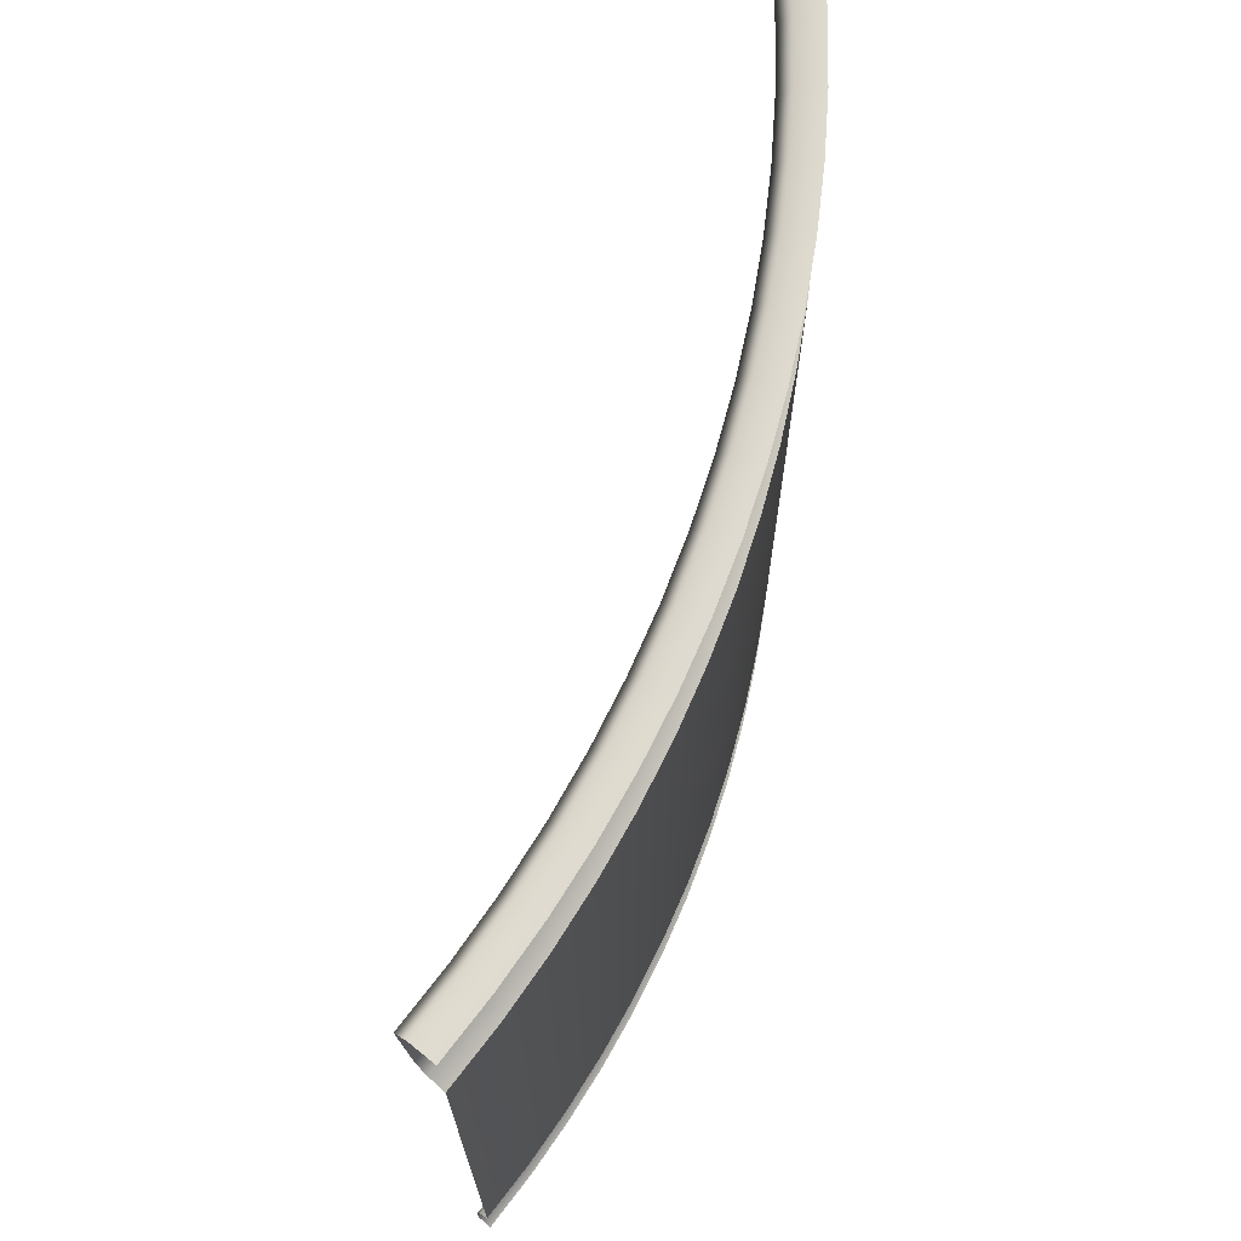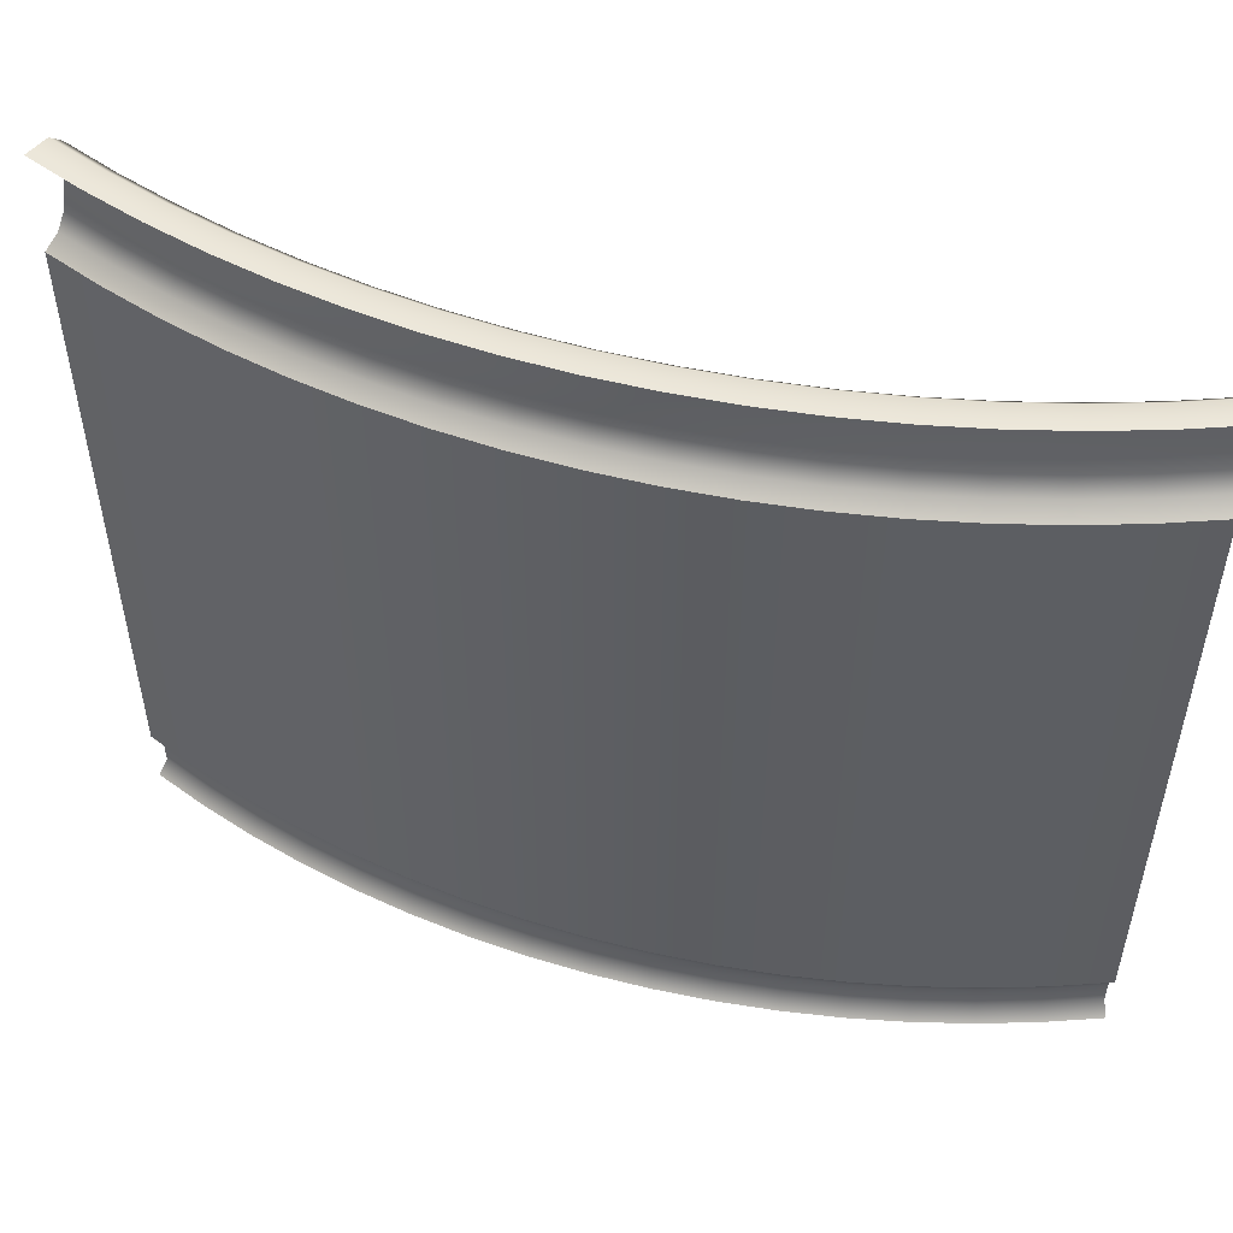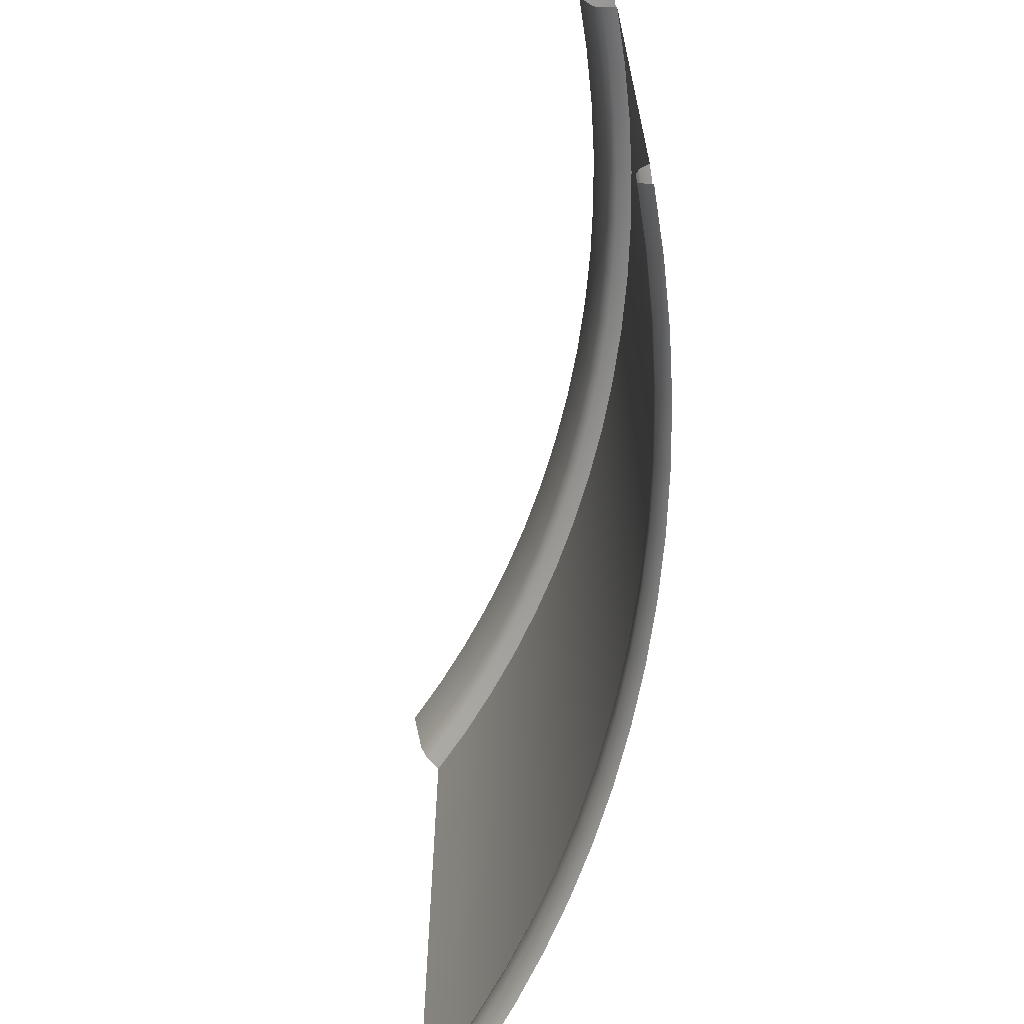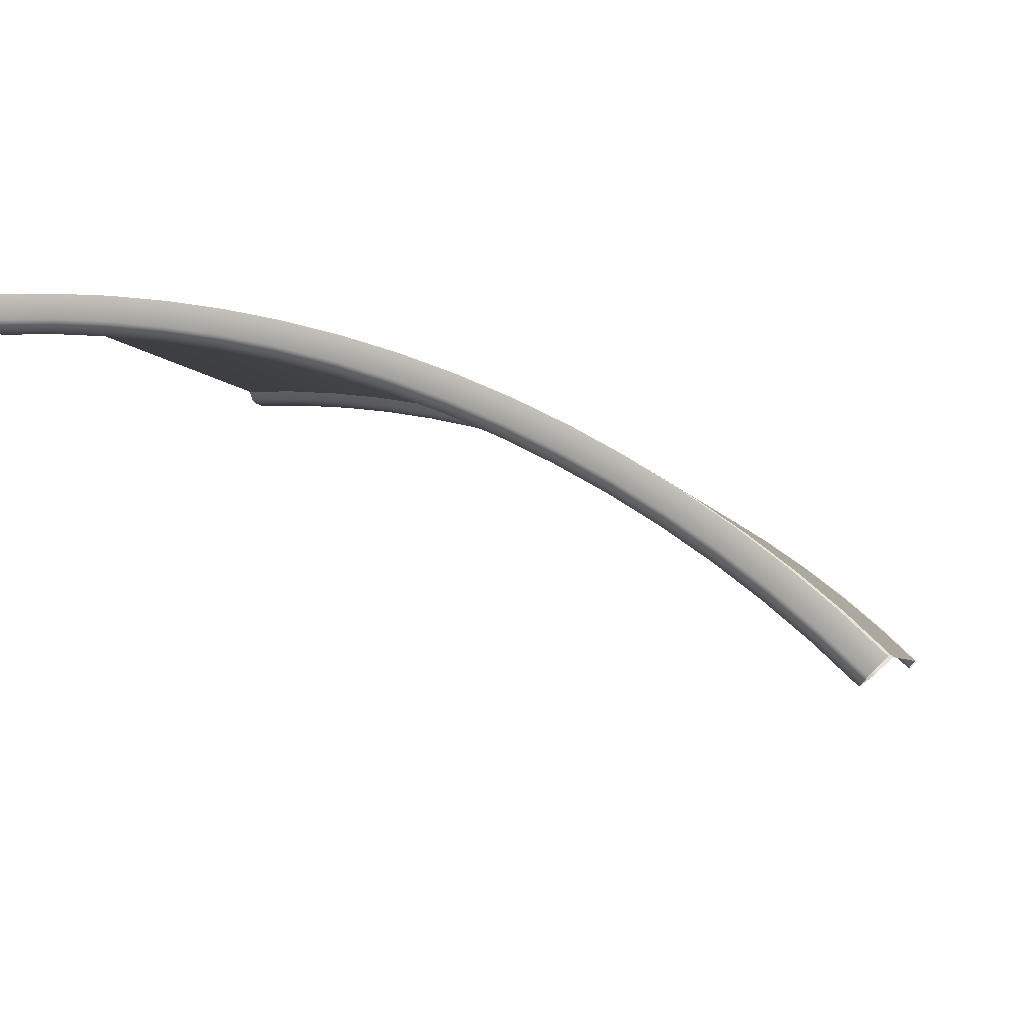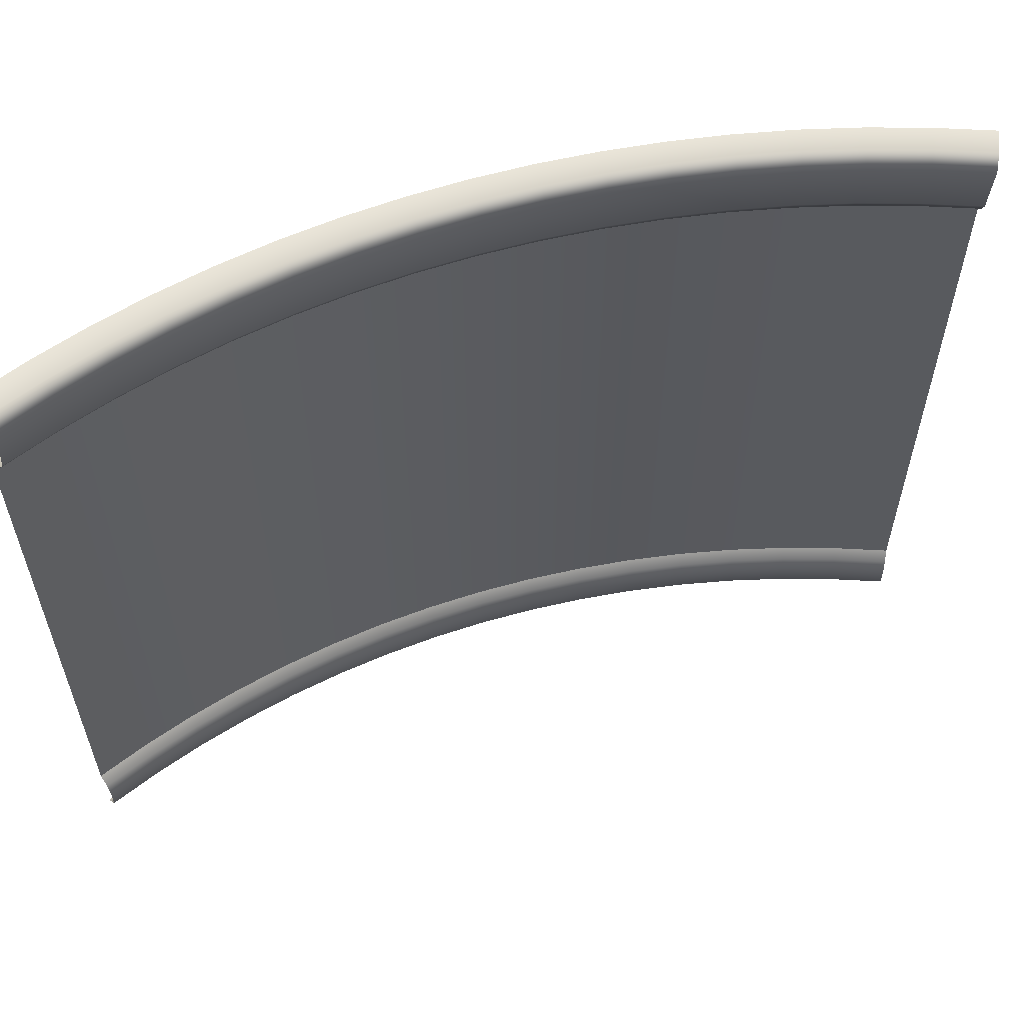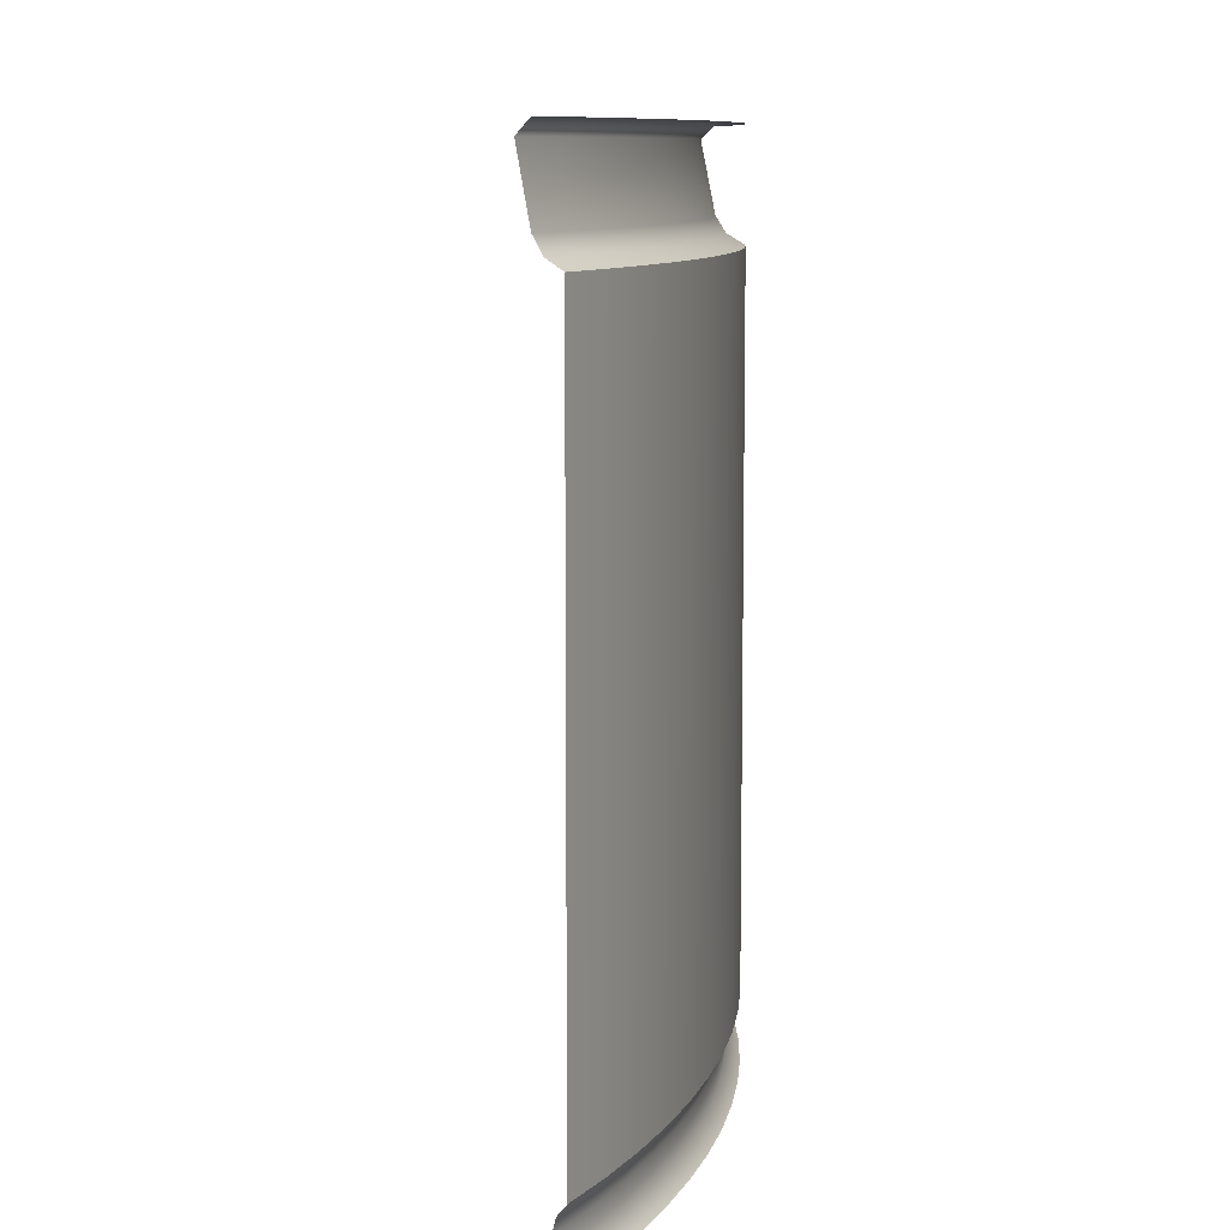
<metadata>
{"format":"obj","ext":"obj","renderer":"f3d","projection":"perspective","resolution":1024,"background":"white","views":[{"elev":70.9,"azim":-96.0,"up":"+Y"},{"elev":52.0,"azim":-5.6,"up":"+Y"},{"elev":-67.1,"azim":-124.8,"up":"+Y"},{"elev":-4.3,"azim":-167.6,"up":"+Z"},{"elev":59.0,"azim":139.6,"up":"+Y"},{"elev":9.2,"azim":-106.8,"up":"+Y"}]}
</metadata>
<code>
g wall_y16_B_bend45
v -1.178 -3.045e-18 23.97
v 0 -4.764e-44 24
v 0 0.25 23.75
v -1.165 0.25 23.72
v -2.352 -2.436e-17 23.88
v 0 0.75 23.75
v -2.328 0.25 23.64
v -3.521 -8.215e-17 23.74
v -1.165 0.75 23.72
v 0 1.037 23.82
v -3.485 0.25 23.49
v -4.682 -1.946e-16 23.54
v -1.169 1.037 23.79
v 0 1.25 24
v -1.178 1.25 23.97
v -2.328 0.75 23.64
v -2.335 1.037 23.71
v -2.352 1.25 23.88
v -4.633 0.25 23.29
v -5.831 -3.796e-16 23.28
v -3.485 0.75 23.49
v -3.495 1.037 23.57
v -3.521 1.25 23.74
v -5.77 0.25 23.04
v -6.966 -6.551e-16 22.97
v -4.633 0.75 23.29
v -4.647 1.037 23.37
v -4.682 1.25 23.54
v -6.894 0.25 22.73
v -8.085 -1.039e-15 22.6
v -5.77 0.75 23.04
v -5.788 1.037 23.11
v -5.831 1.25 23.28
v -8 0.25 22.36
v -9.184 -1.547e-15 22.17
v -6.894 0.75 22.73
v -6.915 1.037 22.8
v -6.966 1.25 22.97
v -9.088 0.25 21.94
v -10.26 -2.199e-15 21.7
v -8 0.75 22.36
v -8.025 1.037 22.43
v -8.085 1.25 22.6
v -10.15 0.25 21.47
v -11.31 -3.009e-15 21.17
v -9.088 0.75 21.94
v -9.116 1.037 22.01
v -9.184 1.25 22.17
v -11.19 0.25 20.95
v -12.34 -3.995e-15 20.59
v -10.15 0.75 21.47
v -10.19 1.037 21.54
v -10.26 1.25 21.7
v -12.21 0.25 20.37
v -13.33 -5.173e-15 19.96
v -11.19 0.75 20.95
v -11.23 1.037 21.01
v -11.31 1.25 21.17
v -13.19 0.25 19.75
v -14.3 -6.557e-15 19.28
v -12.21 0.75 20.37
v -12.25 1.037 20.43
v -12.34 1.25 20.59
v -14.15 0.25 19.08
v -15.22 -8.163e-15 18.55
v -13.19 0.75 19.75
v -13.23 1.037 19.81
v -13.33 1.25 19.96
v -15.07 0.25 18.36
v -16.12 -1e-14 17.78
v -14.15 0.75 19.08
v -14.19 1.037 19.14
v -14.3 1.25 19.28
v -15.07 0.75 18.36
v -15.11 1.037 18.42
v -15.22 1.25 18.55
v -15.95 0.25 17.6
v -15.95 0.75 17.6
v -16 1.037 17.65
v -16.12 1.25 17.78
v -16.97 1.25 16.97
v -16.84 1.037 16.85
v -16.79 0.75 16.79
v -16.79 0.25 16.79
v -16.97 -1.21e-14 16.97
v -1.178 1.25 23.97
v 0 1.25 24
v 0 6 24
v -1.178 6 23.97
v -2.352 1.25 23.88
v -2.352 6 23.88
v -3.521 1.25 23.74
v -3.521 6 23.74
v -4.682 1.25 23.54
v -4.682 6 23.54
v -5.831 1.25 23.28
v -5.831 6 23.28
v -6.966 1.25 22.97
v -6.966 6 22.97
v -8.085 1.25 22.6
v -8.085 6 22.6
v -9.184 1.25 22.17
v -9.184 6 22.17
v -10.26 1.25 21.7
v -10.26 6 21.7
v -11.31 1.25 21.17
v -11.31 6 21.17
v -12.34 1.25 20.59
v -12.34 6 20.59
v -13.33 1.25 19.96
v -13.33 6 19.96
v -14.3 1.25 19.28
v -14.3 6 19.28
v -15.22 1.25 18.55
v -15.22 6 18.55
v -16.12 1.25 17.78
v -16.12 6 17.78
v -16.97 6 16.97
v -16.97 1.25 16.97
v 0 6 24
v 0 14 24
v -1.178 14 23.97
v -1.178 6 23.97
v -2.352 6 23.88
v -2.352 14 23.88
v 0 16 23.5
v 0 16 24
v -1.178 16 23.97
v -1.153 16 23.47
v 0 15.75 23.25
v -2.303 16 23.39
v -2.352 16 23.88
v -1.141 15.75 23.22
v 0 14.5 23.5
v -3.448 16 23.25
v -3.521 16 23.74
v -2.279 15.75 23.14
v -4.584 16 23.05
v -4.682 16 23.54
v -3.411 15.75 23
v -5.71 16 22.8
v -5.831 16 23.28
v -4.535 15.75 22.8
v -6.821 16 22.49
v -6.966 16 22.97
v -5.649 15.75 22.55
v -7.916 16 22.13
v -8.085 16 22.6
v -6.749 15.75 22.25
v -8.992 16 21.71
v -9.184 16 22.17
v -7.832 15.75 21.89
v -10.05 16 21.24
v -10.26 16 21.7
v -8.897 15.75 21.48
v -11.08 16 20.73
v -11.31 16 21.17
v -9.94 15.75 21.02
v -12.08 16 20.16
v -12.34 16 20.59
v -10.96 15.75 20.51
v -13.05 16 19.54
v -13.33 16 19.96
v -11.95 15.75 19.94
v -14 16 18.88
v -14.3 16 19.28
v -12.92 15.75 19.33
v -14.91 16 18.17
v -15.22 16 18.55
v -13.85 15.75 18.68
v -15.78 16 17.41
v -16.12 16 17.78
v -14.75 15.75 17.97
v -16.62 16 16.62
v -16.97 16 16.97
v -16.44 15.75 16.44
v -15.61 15.75 17.23
v -16.62 14.5 16.62
v -15.78 14.5 17.41
v -16.75 14.19 16.75
v -14.91 14.5 18.17
v -15.91 14.19 17.55
v -16.97 14 16.97
v -16.12 14 17.78
v -15.03 14.19 18.31
v -15.22 14 18.55
v -14 14.5 18.88
v -14.11 14.19 19.03
v -14.3 14 19.28
v -13.05 14.5 19.54
v -13.16 14.19 19.7
v -13.33 14 19.96
v -12.08 14.5 20.16
v -12.18 14.19 20.32
v -12.34 14 20.59
v -11.08 14.5 20.73
v -11.17 14.19 20.89
v -11.31 14 21.17
v -10.05 14.5 21.24
v -10.13 14.19 21.41
v -10.26 14 21.7
v -8.992 14.5 21.71
v -9.064 14.19 21.89
v -9.184 14 22.17
v -7.916 14.5 22.13
v -7.98 14.19 22.3
v -8.085 14 22.6
v -6.821 14.5 22.49
v -6.876 14.19 22.67
v -6.966 14 22.97
v -5.71 14.5 22.8
v -5.755 14.19 22.98
v -5.831 14 23.28
v -4.584 14.5 23.05
v -4.621 14.19 23.23
v -4.682 14 23.54
v -3.448 14.5 23.25
v -3.476 14.19 23.43
v -3.521 14 23.74
v -2.303 14.5 23.39
v -2.322 14.19 23.57
v -2.352 14 23.88
v -1.153 14.5 23.47
v -1.162 14.19 23.66
v -1.178 14 23.97
v 0 14.19 23.69
v 0 14 24
v -2.352 14 23.88
v -3.521 6 23.74
v -2.352 6 23.88
v -3.521 14 23.74
v -4.682 6 23.54
v -4.682 14 23.54
v -5.831 6 23.28
v -5.831 14 23.28
v -6.966 6 22.97
v -6.966 14 22.97
v -8.085 6 22.6
v -8.085 14 22.6
v -9.184 6 22.17
v -9.184 14 22.17
v -10.26 6 21.7
v -10.26 14 21.7
v -11.31 6 21.17
v -11.31 14 21.17
v -12.34 6 20.59
v -12.34 14 20.59
v -13.33 6 19.96
v -13.33 14 19.96
v -14.3 6 19.28
v -14.3 14 19.28
v -15.22 6 18.55
v -15.22 14 18.55
v -16.12 6 17.78
v -16.12 14 17.78
v -16.97 6 16.97
v -16.97 14 16.97
g wall_y16_B_bend45_0
f 3 2 1
f 4 3 1
f 4 1 5
f 6 3 4
f 7 4 5
f 7 5 8
f 9 6 4
f 9 4 7
f 10 6 9
f 11 7 8
f 11 8 12
f 13 10 9
f 14 10 13
f 15 14 13
f 16 9 7
f 13 9 16
f 16 7 11
f 15 13 17
f 17 13 16
f 18 15 17
f 19 11 12
f 19 12 20
f 21 16 11
f 17 16 21
f 21 11 19
f 18 17 22
f 22 17 21
f 23 18 22
f 24 19 20
f 24 20 25
f 26 21 19
f 22 21 26
f 26 19 24
f 23 22 27
f 27 22 26
f 28 23 27
f 29 24 25
f 29 25 30
f 31 26 24
f 27 26 31
f 31 24 29
f 28 27 32
f 32 27 31
f 33 28 32
f 34 29 30
f 34 30 35
f 36 31 29
f 32 31 36
f 36 29 34
f 33 32 37
f 37 32 36
f 38 33 37
f 39 34 35
f 39 35 40
f 41 36 34
f 37 36 41
f 41 34 39
f 38 37 42
f 42 37 41
f 43 38 42
f 44 39 40
f 44 40 45
f 46 41 39
f 42 41 46
f 46 39 44
f 43 42 47
f 47 42 46
f 48 43 47
f 49 44 45
f 49 45 50
f 51 46 44
f 47 46 51
f 51 44 49
f 48 47 52
f 52 47 51
f 53 48 52
f 54 49 50
f 54 50 55
f 56 51 49
f 52 51 56
f 56 49 54
f 53 52 57
f 57 52 56
f 58 53 57
f 59 54 55
f 59 55 60
f 61 56 54
f 57 56 61
f 61 54 59
f 58 57 62
f 62 57 61
f 63 58 62
f 64 59 60
f 64 60 65
f 66 61 59
f 62 61 66
f 66 59 64
f 63 62 67
f 67 62 66
f 68 63 67
f 69 64 65
f 69 65 70
f 71 66 64
f 67 66 71
f 71 64 69
f 68 67 72
f 72 67 71
f 73 68 72
f 74 71 69
f 72 71 74
f 73 72 75
f 75 72 74
f 76 73 75
f 77 69 70
f 74 69 77
f 75 74 78
f 78 74 77
f 76 75 79
f 79 75 78
f 80 76 79
f 80 79 81
f 79 82 81
f 79 78 82
f 78 83 82
f 78 77 83
f 77 84 83
f 77 70 84
f 70 85 84
f 88 87 86
f 89 88 86
f 89 86 90
f 91 89 90
f 91 90 92
f 93 91 92
f 93 92 94
f 95 93 94
f 95 94 96
f 97 95 96
f 97 96 98
f 99 97 98
f 99 98 100
f 101 99 100
f 101 100 102
f 103 101 102
f 103 102 104
f 105 103 104
f 105 104 106
f 107 105 106
f 107 106 108
f 109 107 108
f 109 108 110
f 111 109 110
f 111 110 112
f 113 111 112
f 113 112 114
f 115 113 114
f 115 114 116
f 117 115 116
f 117 116 118
f 116 119 118
f 122 121 120
f 123 122 120
f 123 124 122
f 124 125 122
f 128 127 126
f 129 128 126
f 129 126 130
f 129 131 128
f 131 132 128
f 133 129 130
f 133 130 134
f 131 135 132
f 135 136 132
f 137 131 129
f 133 137 129
f 135 138 136
f 138 139 136
f 140 135 131
f 137 140 131
f 138 141 139
f 141 142 139
f 143 138 135
f 140 143 135
f 141 144 142
f 144 145 142
f 146 141 138
f 143 146 138
f 144 147 145
f 147 148 145
f 149 144 141
f 146 149 141
f 147 150 148
f 150 151 148
f 152 147 144
f 149 152 144
f 150 153 151
f 153 154 151
f 155 150 147
f 152 155 147
f 153 156 154
f 156 157 154
f 158 153 150
f 155 158 150
f 156 159 157
f 159 160 157
f 161 156 153
f 158 161 153
f 159 162 160
f 162 163 160
f 164 159 156
f 161 164 156
f 162 165 163
f 165 166 163
f 167 162 159
f 164 167 159
f 165 168 166
f 168 169 166
f 170 165 162
f 167 170 162
f 168 171 169
f 171 172 169
f 173 168 165
f 170 173 165
f 171 174 172
f 174 175 172
f 176 174 171
f 177 171 168
f 177 176 171
f 173 177 168
f 178 176 177
f 179 178 177
f 179 177 173
f 178 179 180
f 181 173 170
f 181 179 173
f 179 182 180
f 179 181 182
f 183 180 182
f 184 183 182
f 184 182 185
f 181 185 182
f 186 184 185
f 187 181 170
f 181 187 185
f 187 170 167
f 186 185 188
f 187 188 185
f 189 186 188
f 190 187 167
f 187 190 188
f 190 167 164
f 189 188 191
f 190 191 188
f 192 189 191
f 193 190 164
f 190 193 191
f 193 164 161
f 192 191 194
f 193 194 191
f 195 192 194
f 196 193 161
f 193 196 194
f 196 161 158
f 195 194 197
f 196 197 194
f 198 195 197
f 199 196 158
f 196 199 197
f 199 158 155
f 198 197 200
f 199 200 197
f 201 198 200
f 202 199 155
f 199 202 200
f 202 155 152
f 201 200 203
f 202 203 200
f 204 201 203
f 205 202 152
f 202 205 203
f 205 152 149
f 204 203 206
f 205 206 203
f 207 204 206
f 208 205 149
f 205 208 206
f 208 149 146
f 207 206 209
f 208 209 206
f 210 207 209
f 211 208 146
f 208 211 209
f 211 146 143
f 210 209 212
f 211 212 209
f 213 210 212
f 214 211 143
f 211 214 212
f 214 143 140
f 213 212 215
f 214 215 212
f 216 213 215
f 217 214 140
f 214 217 215
f 217 140 137
f 216 215 218
f 217 218 215
f 219 216 218
f 220 217 137
f 217 220 218
f 220 137 133
f 219 218 221
f 220 221 218
f 222 219 221
f 223 220 133
f 220 223 221
f 223 133 134
f 222 221 224
f 223 224 221
f 223 134 224
f 225 222 224
f 134 226 224
f 225 224 227
f 224 226 227
f 230 229 228
f 229 231 228
f 229 232 231
f 232 233 231
f 232 234 233
f 234 235 233
f 234 236 235
f 236 237 235
f 236 238 237
f 238 239 237
f 238 240 239
f 240 241 239
f 240 242 241
f 242 243 241
f 242 244 243
f 244 245 243
f 244 246 245
f 246 247 245
f 246 248 247
f 248 249 247
f 248 250 249
f 250 251 249
f 250 252 251
f 252 253 251
f 252 254 253
f 254 255 253
f 254 256 255
f 256 257 255

</code>
